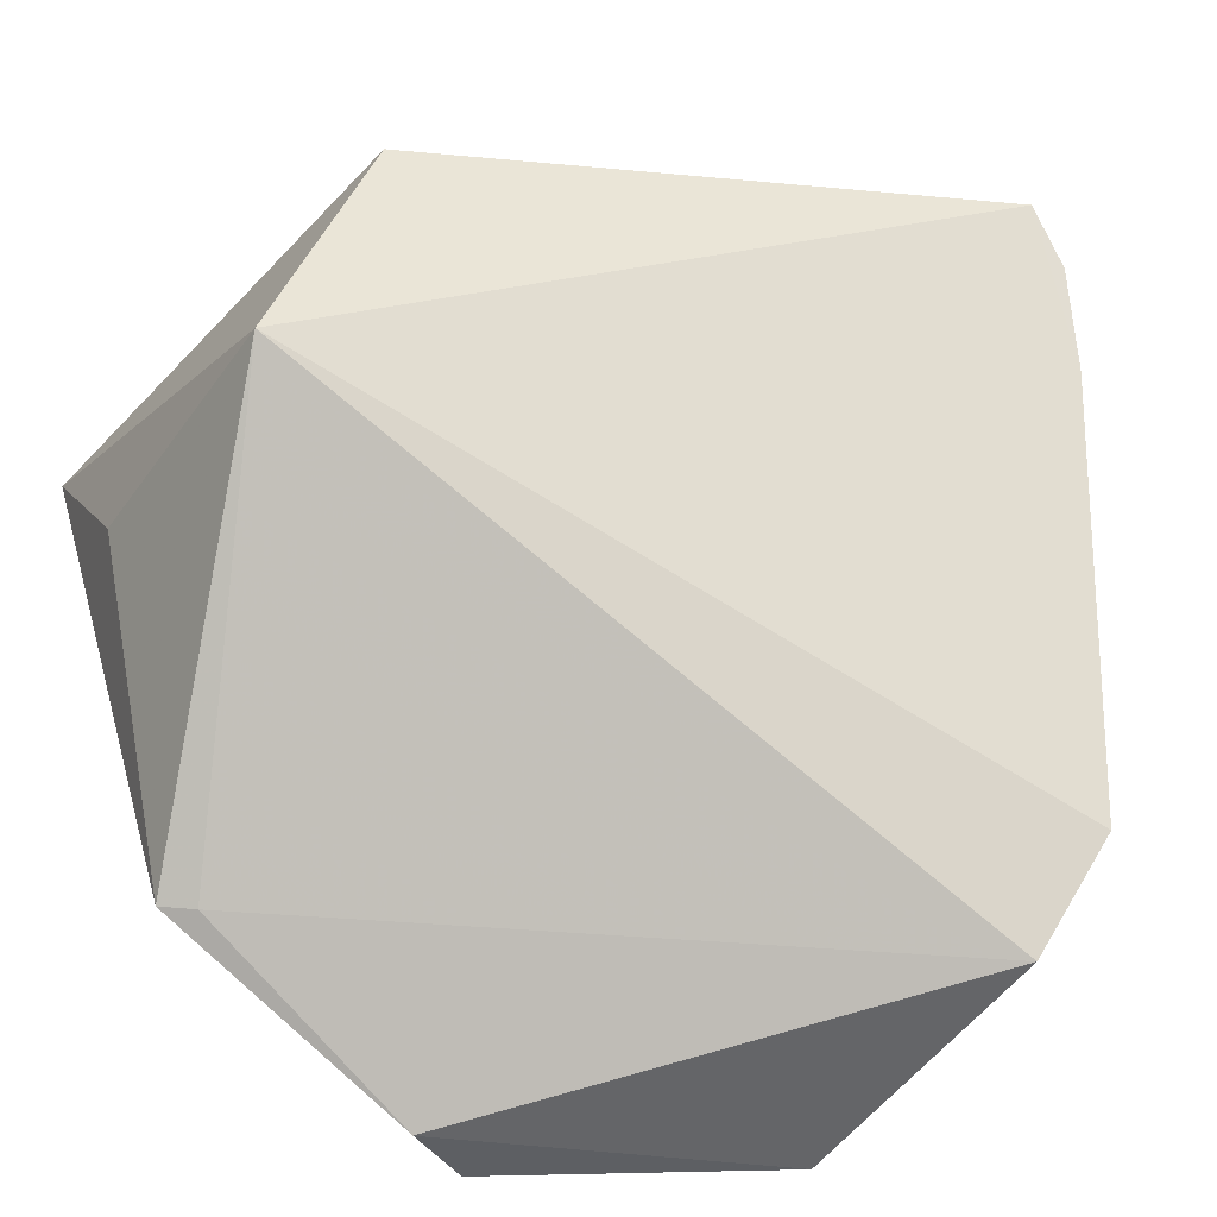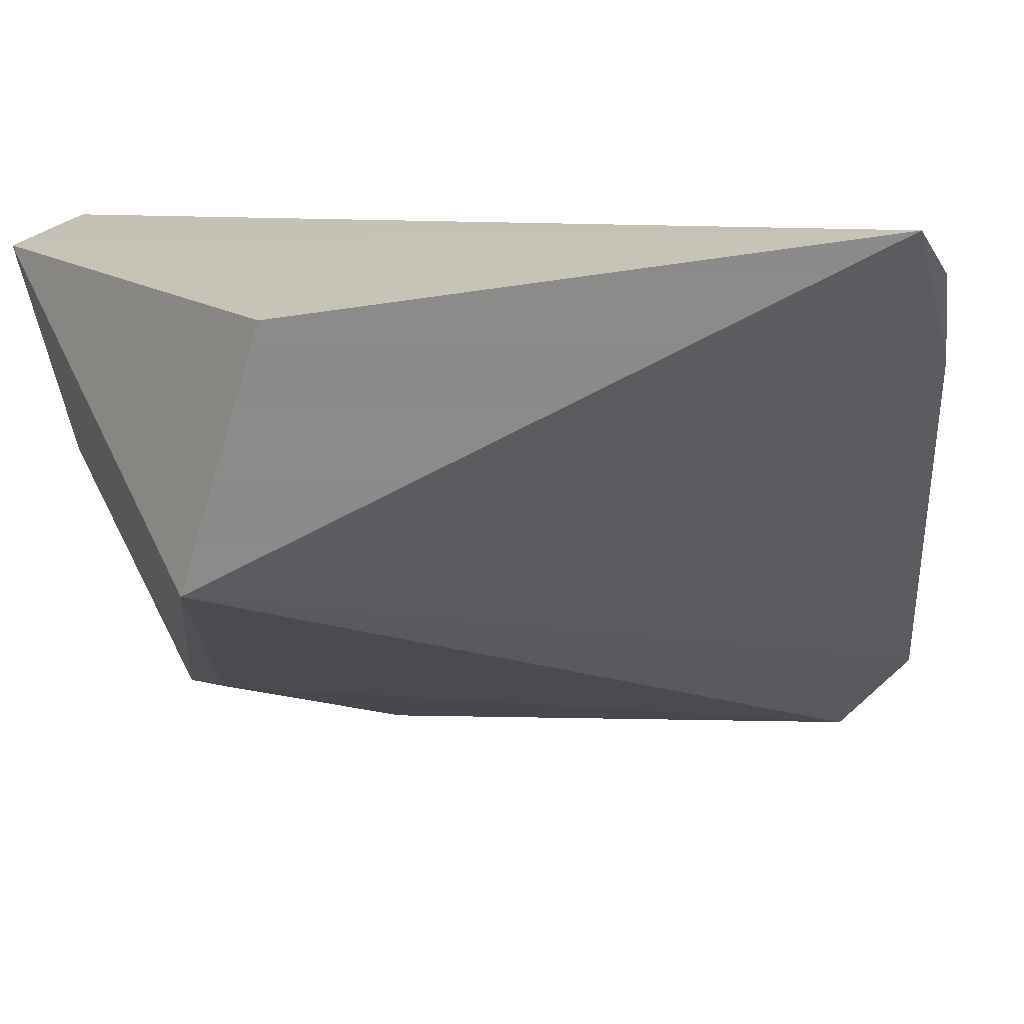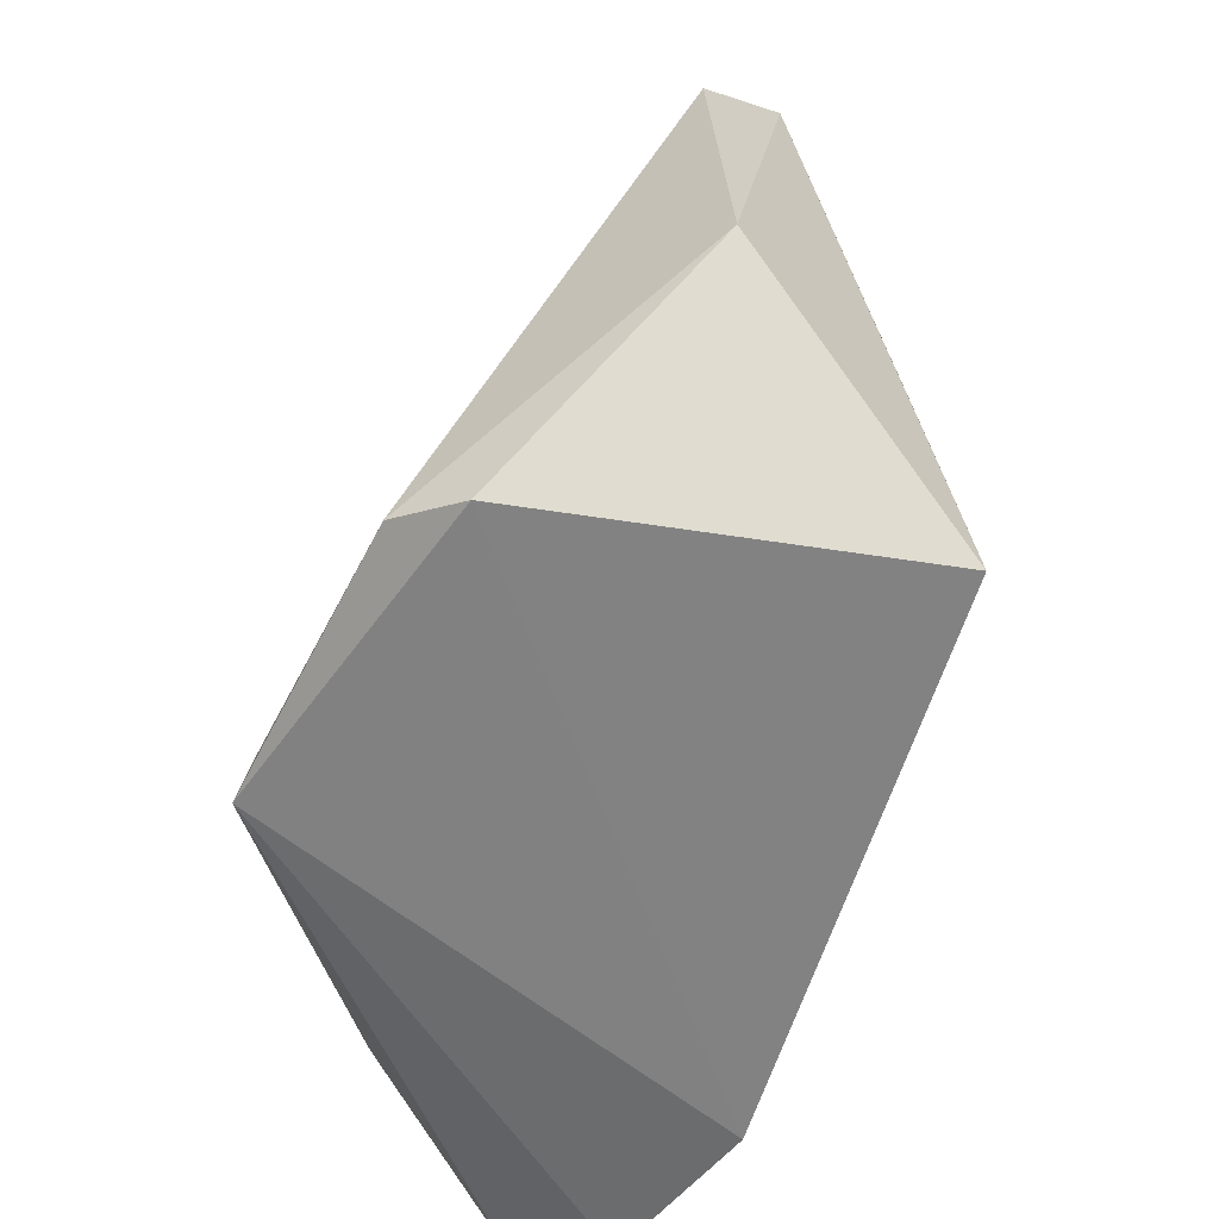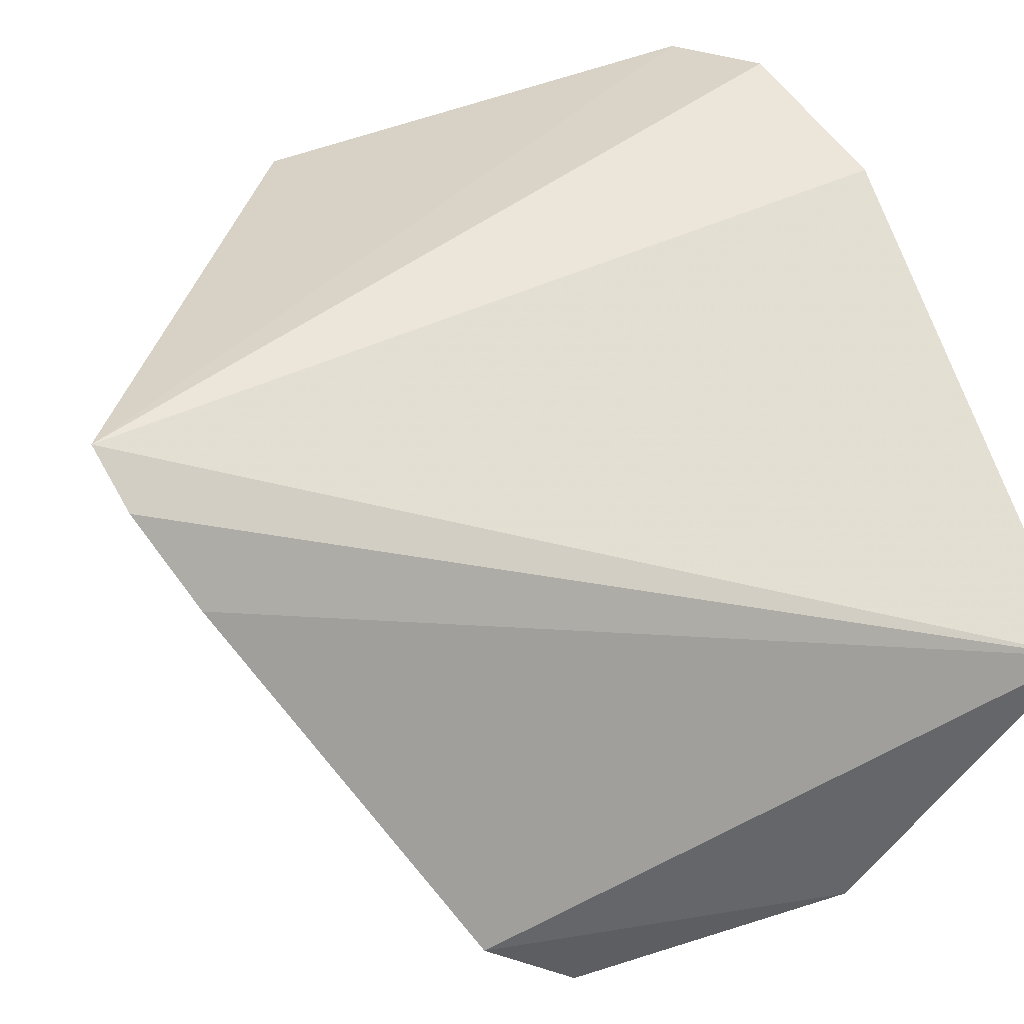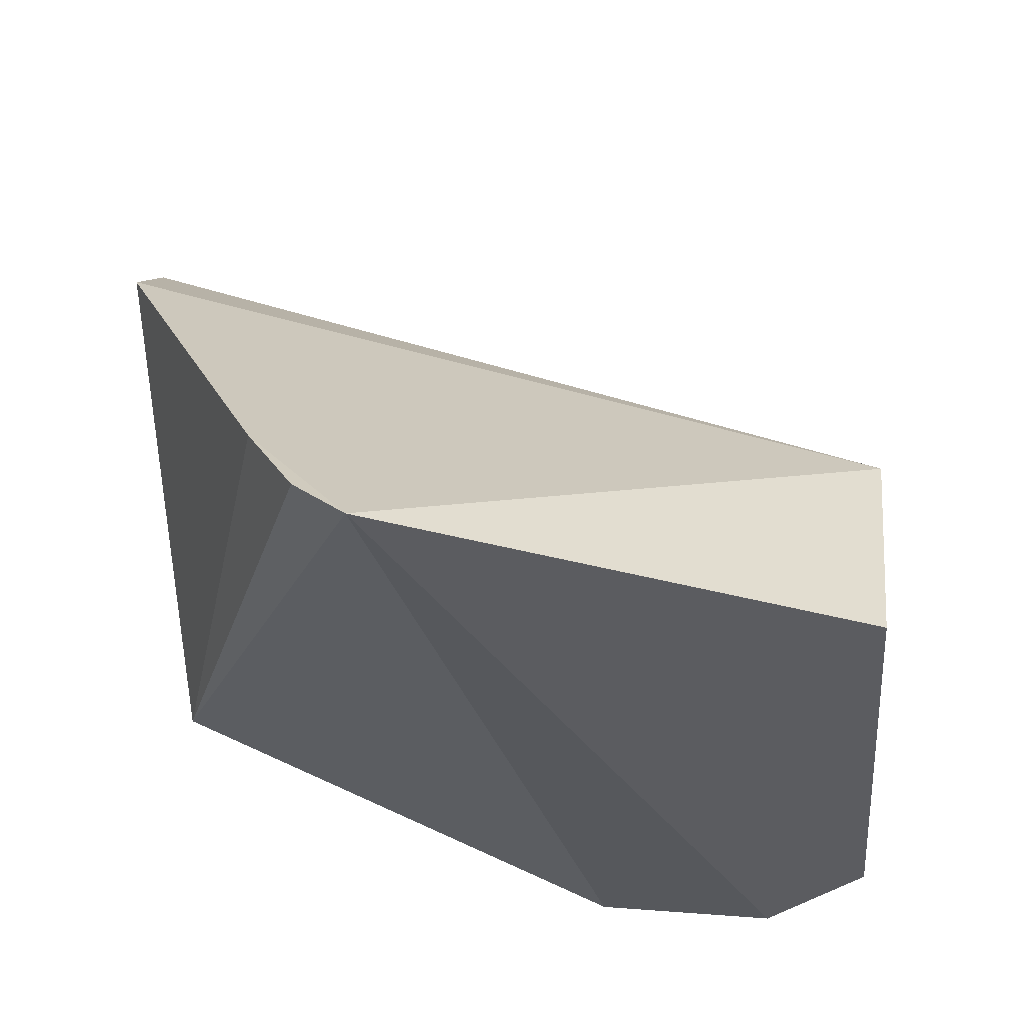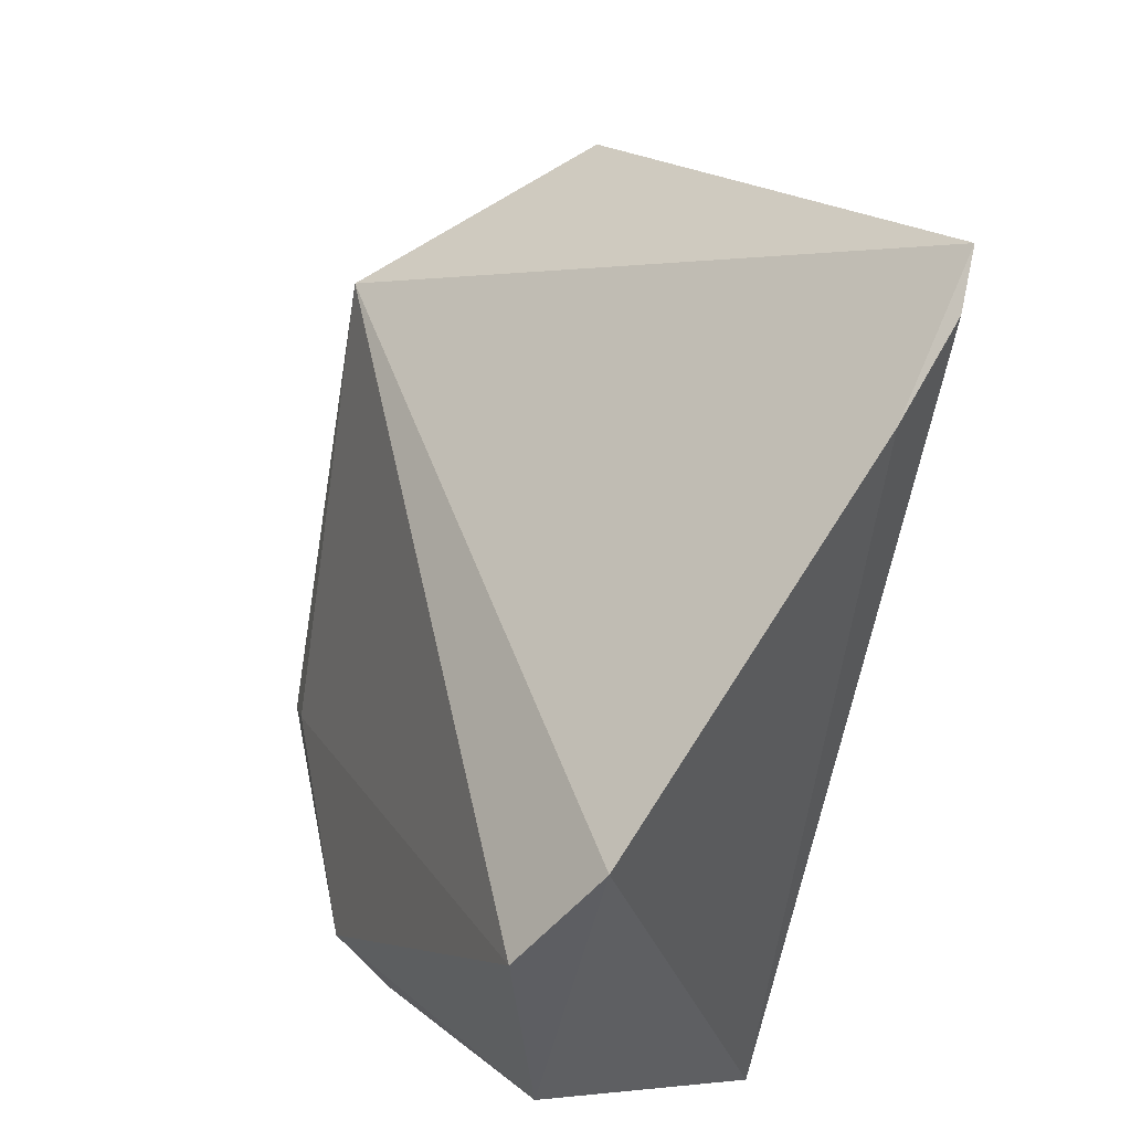
<metadata>
{"format":"obj","ext":"obj","renderer":"f3d","projection":"perspective","resolution":1024,"background":"white","views":[{"elev":-61.7,"azim":141.1,"up":"+Z"},{"elev":11.6,"azim":145.9,"up":"+Z"},{"elev":-60.5,"azim":-134.6,"up":"+Y"},{"elev":39.7,"azim":-110.3,"up":"+Z"},{"elev":54.4,"azim":-0.5,"up":"+Y"},{"elev":55.2,"azim":-119.0,"up":"+Y"}]}
</metadata>
<code>
v 0.02865 0.01016 0.03549
v 0.04036 -0.006683 0.03448
v 0.04042 0.001332 0.028
v 0.0234 0.002296 0.02279
v 0.02329 -0.008957 0.02858
v 0.02318 0.004391 0.02477
v 0.03969 0.003523 0.03382
v 0.03408 -0.008743 0.03422
v 0.03599 -0.007098 0.02365
v 0.02658 0.008803 0.03262
v 0.02325 -0.003968 0.02318
v 0.03807 -0.007928 0.03498
v 0.03984 -0.004663 0.0301
v 0.02859 -0.007653 0.02237
v 0.0354 -0.006594 0.02352
v 0.02758 0.009783 0.03453
v 0.0301 -0.00708 0.0218
f 6 3 4
f 7 1 2
f 7 2 3
f 7 3 1
f 8 1 5
f 10 6 5
f 10 1 3
f 10 3 6
f 11 6 4
f 11 5 6
f 12 2 1
f 12 1 8
f 12 9 2
f 12 8 9
f 13 9 3
f 13 3 2
f 13 2 9
f 14 9 8
f 14 8 5
f 14 5 11
f 15 4 3
f 15 3 9
f 16 10 5
f 16 5 1
f 16 1 10
f 17 14 11
f 17 11 4
f 17 4 15
f 17 15 9
f 17 9 14

</code>
